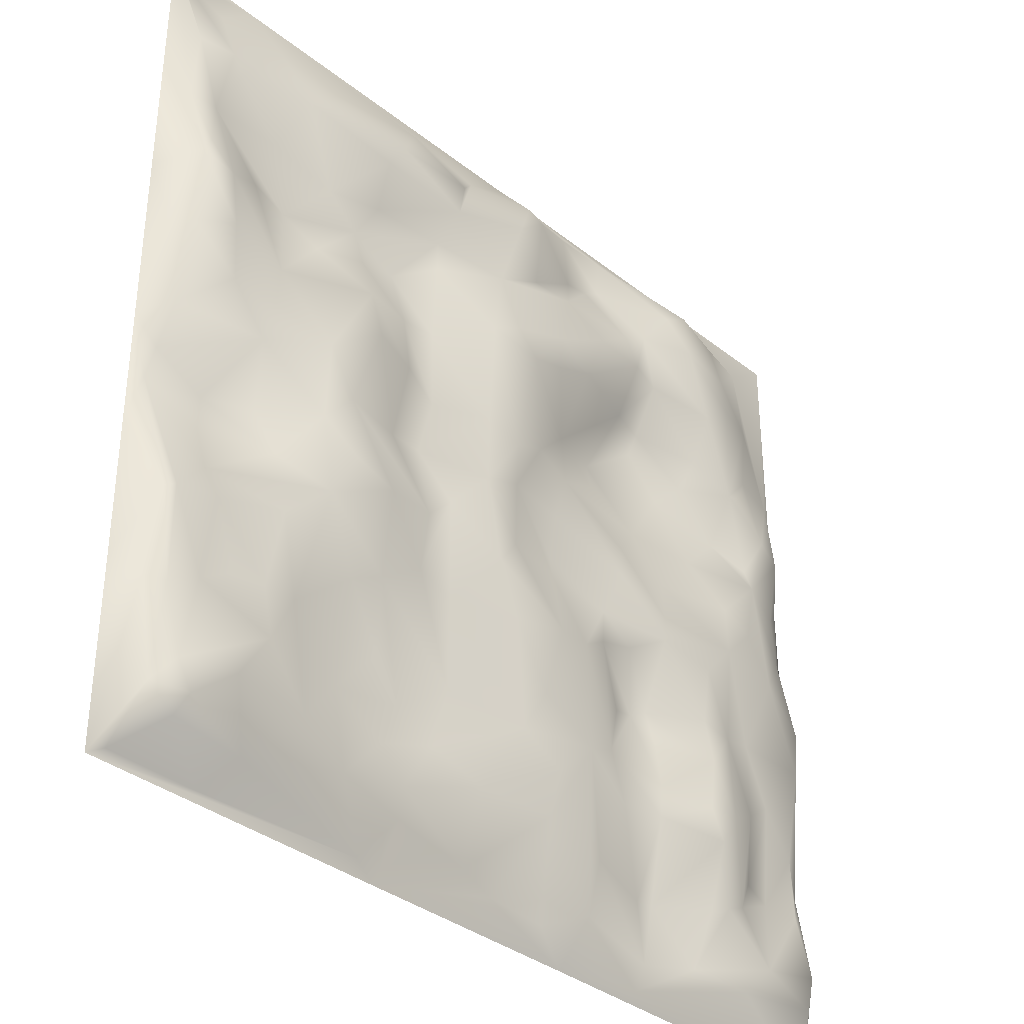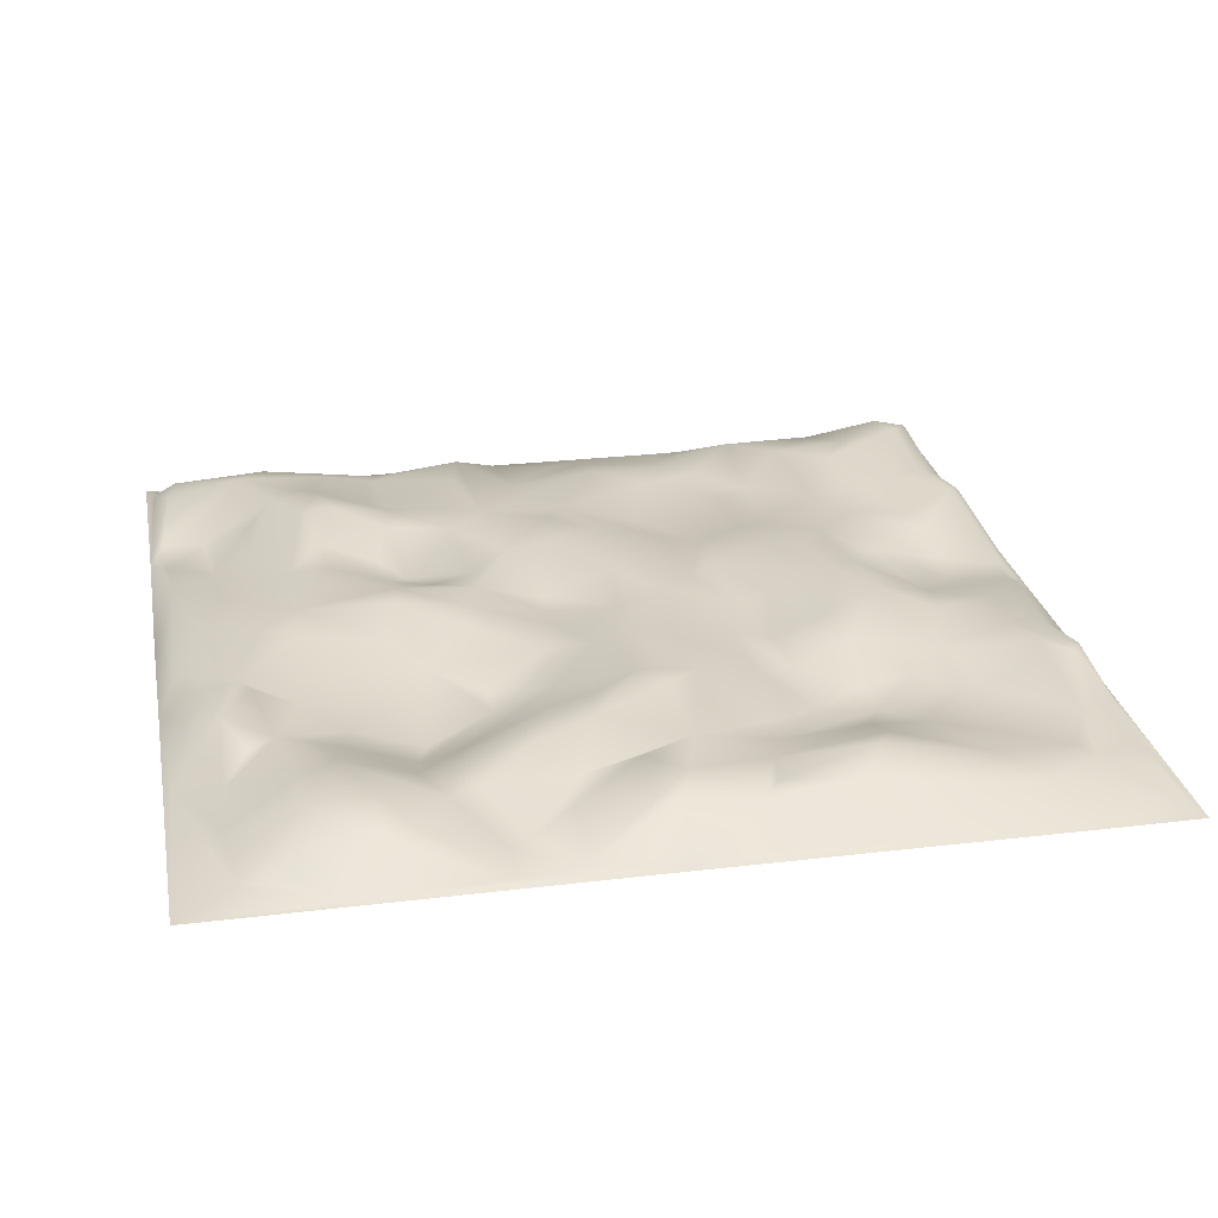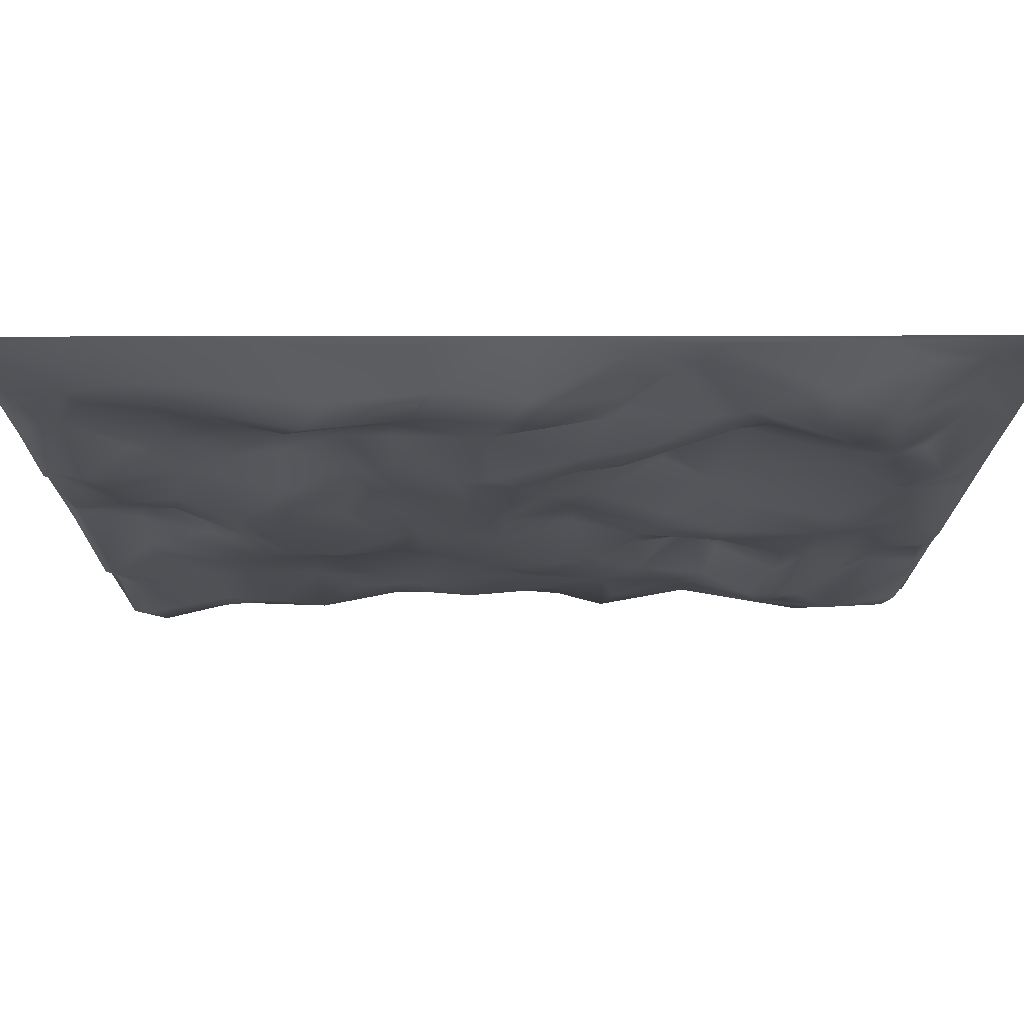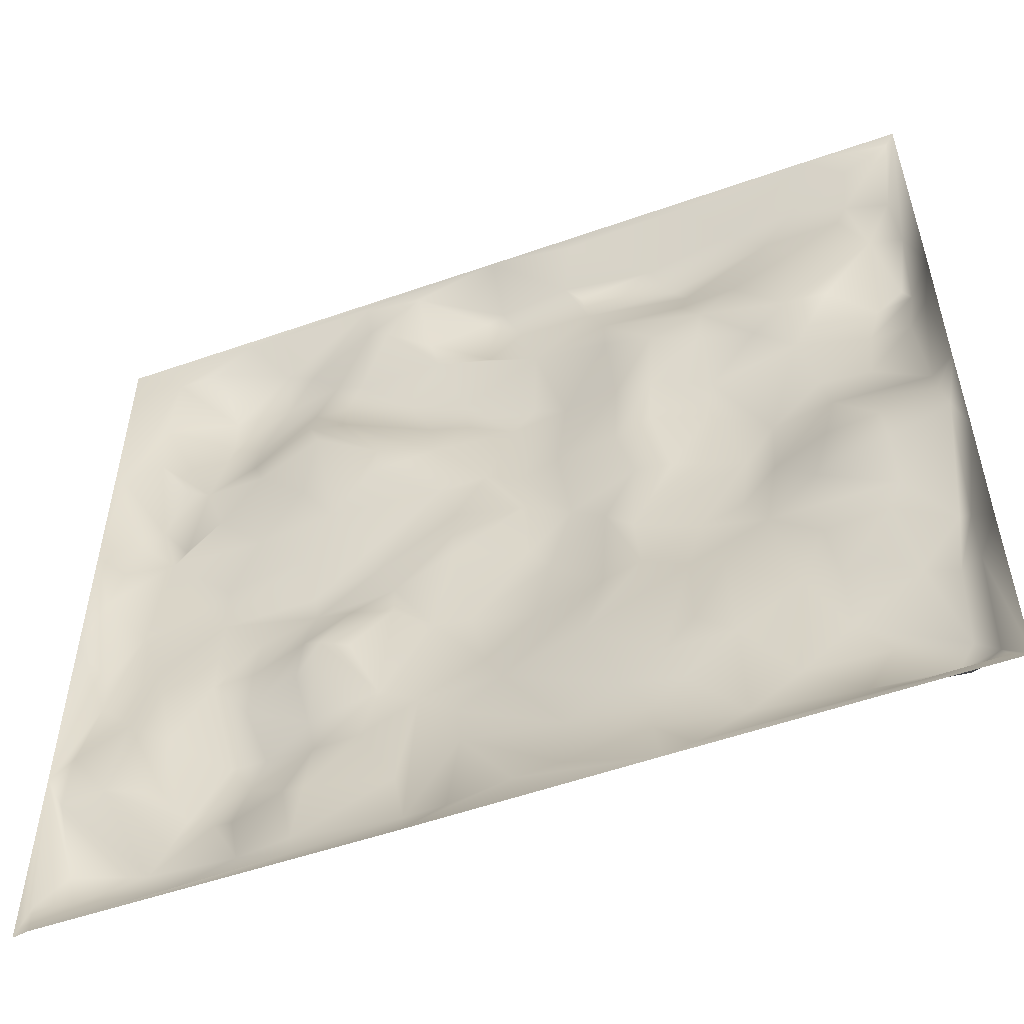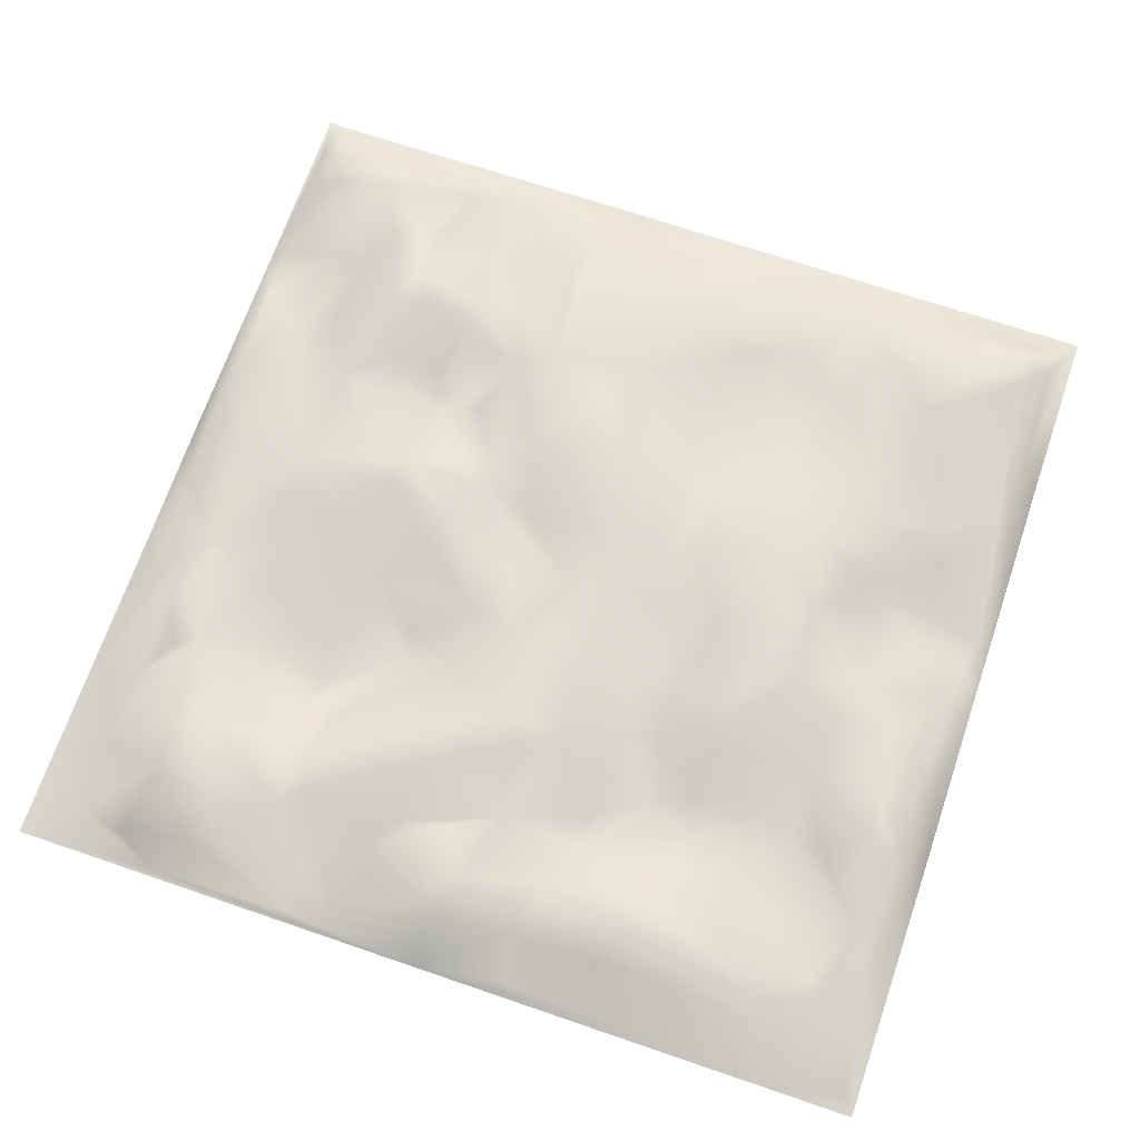
<metadata>
{"format":"obj","ext":"obj","renderer":"f3d","projection":"perspective","resolution":1024,"background":"white","views":[{"elev":-35.8,"azim":133.9,"up":"+Z"},{"elev":26.3,"azim":-10.8,"up":"+Y"},{"elev":75.1,"azim":179.9,"up":"+Z"},{"elev":-54.6,"azim":20.4,"up":"+Z"},{"elev":69.1,"azim":18.9,"up":"+Y"}]}
</metadata>
<code>
o Landscape.006
v -79.2 -0.07814 79.22
v -79.25 0.02833 -8.162
v -79.14 -0.09525 -43.37
v -79.2 -0.03526 -79.22
v -79.18 -0.07708 18.01
v -75.97 1.686 -37.5
v -77.6 0.5468 42.54
v -76.63 1.653 -48.86
v -77.62 1.358 -71.78
v -76.38 -0.3832 -79.11
v -74.63 4.442 25.72
v -76.24 1.737 4.939
v -75.6 5.555 -12.71
v -74.93 5.622 -62.27
v -75.08 5.286 -21.06
v -68.95 0.9822 -48.7
v -69.44 5.481 28
v -74.34 2.487 13.67
v -73.38 5.532 -68.91
v -69.37 1.013 72.26
v -70.84 1.717 57.67
v -65.85 5.141 15.81
v -69.18 5.096 -4.43
v -54.02 0.3105 78
v -61.46 6.819 -65.71
v -56.01 5.718 -71.29
v -70.16 1.265 44.96
v -63.6 2.995 -19.14
v -65.33 4.119 37.56
v -60.71 7.404 1.749
v -67.8 3.418 -30.42
v -63.71 5.073 18.77
v -61.11 1.931 73.78
v -58.48 7.316 53.3
v -58.25 6.812 60.72
v -60.8 5.278 -35.44
v -60 4.357 -49.04
v -55.47 6.4 -55.86
v -50.86 9.761 -41.56
v -56.34 3.178 22.06
v -54.47 6.148 -22.86
v -60.93 4.827 35.4
v -54.57 7.511 -4.52
v -33.3 0.4443 -76.97
v -48.11 6.149 71.73
v -54.72 6.97 4.854
v -39.75 4.487 4.305
v -47.31 8.2 -12.04
v -47.44 6.026 -59.39
v -52.59 7.146 48.68
v -51.32 4.098 38.75
v -47.45 6.64 -22.06
v -48.3 7.593 -30.29
v -51.09 6.938 -57.87
v -47.46 7.75 61.58
v -48.7 2.505 31.6
v -44.55 9.647 -41.92
v -46.95 9.943 -47.74
v -42.6 6.242 68.42
v -48.02 4.199 13.39
v -44.71 4.029 -70.41
v -36.33 5.35 60.2
v -40.27 3.202 24.08
v -36.72 7.22 -10.35
v -36.72 0.1109 34.8
v -35.74 5.979 -39.84
v -34.63 6.515 -46.41
v -36.87 1.711 -60.59
v -37.33 6.963 -5.159
v -36.27 2.36 -23.45
v -39.96 4.398 50.49
v -38.65 0.4582 40.16
v -37.59 3.407 -30.5
v -33.69 2.947 13.36
v -29.22 5.301 -14.49
v -33.26 1.669 -61.19
v -34 5.508 51.6
v -31.23 5.191 57.46
v -28.05 2.895 -26.79
v -23.41 5.573 -37.75
v -28.99 0.5194 77.36
v -24.41 0.2993 25.24
v -32.96 1.696 -25.23
v -26.3 5.731 -47.19
v -34.71 1.582 -72.2
v -21.71 7.541 49.69
v -28.05 0.836 69.18
v -26.41 6.459 4.739
v -31.95 2.139 40.48
v -24.84 1.016 20.22
v -19.7 5.633 -60.1
v -24.41 0.9892 66.86
v -21.79 6.002 -10.74
v -25.75 7.163 -1.835
v -21.74 5.795 -16.89
v -17.26 7.73 38.93
v -15.24 7.745 -21.31
v -16.86 7.058 -40.85
v -18.21 1.111 76.4
v -15.81 -0.0522 -79.21
v -5.822 7.057 69.04
v -14.29 3.43 24.5
v -10.74 4.967 4.479
v -10.49 3.774 -3.197
v -17.66 4.972 -70.74
v -16.41 3.867 62.52
v -13.53 5.023 13.58
v -9.814 6.222 -47.58
v -8.697 5.156 -56.12
v -14.98 5.082 56.64
v -10.38 7.853 43.2
v -5.509 7.323 -35.08
v -5.526 6.442 15.66
v -10.54 4.286 -7.786
v -9.367 1.963 -74.17
v -9.627 7.874 35.91
v -1.508 9.464 32.32
v -2.04 5.736 -42.72
v -5.027 6.204 54.51
v -8.488 8.48 -21.96
v -2.359 -0.000965 79.22
v 1.364 1.318 -73.07
v 1.984 7.576 -9.102
v 24.76 -0.1143 -79.2
v 0.7601 8.009 62.91
v 2.875 9.363 36.9
v -2.49 6.935 70.52
v 0.7222 7.117 12.96
v 1.293 7.195 3.988
v 8.265 6.079 -58.07
v 8.617 2.557 -71.14
v 5.743 7.804 -14.36
v 9.596 8.458 0.2697
v 4.205 6.219 49.59
v 7.847 6.932 14.86
v 2.694 8.752 -25.31
v 13.63 0.4866 76.65
v 15.12 6.165 58.81
v 12.87 2.854 -40.89
v 18.58 4.169 50.08
v 15.51 5.625 -25.79
v 13.9 6.096 65.59
v 16.27 6.326 -7.109
v 11.09 4.9 69.02
v 8.904 9.179 33.33
v 22.43 4.545 1.094
v 17.59 4.546 -54.03
v 22.73 3.75 -63
v 18.57 4.248 43.99
v 19.94 4.764 27.54
v 21.1 6.228 -11.99
v 27.53 6.737 68.67
v 22.21 5.683 -23.36
v 31.29 8.524 61.71
v 25.09 4.083 -49.86
v 19.36 4.474 12.67
v 33.57 4.394 48.34
v 25.7 5.255 16.61
v 22.87 2.954 -68.47
v 26.61 4.552 26.96
v 27.98 4.13 -57.62
v 29.02 5.236 0.5426
v 27.85 2.153 37.74
v 31.76 8.883 -14.33
v 30.33 4.786 -43.11
v 34.18 7.745 56.88
v 35.2 8.437 16.56
v 36.87 7.566 24.86
v 37.07 5.965 -67.37
v 36.04 3.709 34.78
v 30.22 5.331 -28.67
v 36.12 4.77 -31.55
v 36.97 0.4098 77.53
v 37.37 2.848 41.33
v 41.1 8.572 -0.6906
v 29.48 0.995 -76.77
v 43.79 3.037 46.78
v 44.2 4.189 68.71
v 50.64 4.909 61.71
v 39.5 8.887 -12.01
v 37.27 3.142 -51.33
v 53.19 2.31 35.41
v 46.35 8.82 7.454
v 43.5 7.418 -19.93
v 53.54 3.324 22.25
v 47.94 5.158 -41.65
v 46.46 3.831 31.14
v 52.99 4.309 -16.07
v 45.92 7.465 -6.174
v 52.17 6.78 -27.95
v 57.29 3.96 69.49
v 54.15 7.72 -52.43
v 45.59 6.268 -61.42
v 55.61 1.729 50.3
v 56.1 2.32 -8.205
v 54.17 5.532 -42.08
v 65.98 3.735 -25.44
v 55.3 4.28 -71.92
v 57.62 5.037 4.011
v 65.1 3.407 59.2
v 66.19 6.664 22.17
v 56.08 5.66 11.88
v 65.56 0.4928 -9.905
v 59.93 4.827 -42.3
v 66.16 1.201 -16.95
v 59.54 7.553 -60.86
v 60.13 0.4781 -77.58
v 69.93 3.212 48.05
v 60.63 3.649 36.43
v 61.64 -0.1194 79.21
v 65.15 6.177 11.43
v 63.77 4.616 -30.26
v 69.82 6.463 -71.94
v 68.66 0.957 72.14
v 66.45 5.514 -46.67
v 68.35 8.248 -68.38
v 68.26 7.533 31.12
v 71.01 8.167 -63.66
v 74.94 4.367 1.806
v 79.18 -0.06486 79.22
v 66.94 3.11 62.95
v 73.47 5.07 19.54
v 73.24 7.437 35.39
v 73.54 7.266 -34.23
v 72.04 5.238 -49.87
v 75.85 3.877 47.02
v 75.52 3.776 -49.93
v 76.25 0.4504 -77.47
v 74.84 3.795 60.54
v 74.79 7.319 32.5
v 75.57 1.474 -6.294
v 74.78 6.768 -68.37
v 77.46 0.196 76.09
v 75.4 6.736 -35.15
v 79.27 0.03715 30.64
v 77.15 2.155 21.42
v 79.21 -0.01751 -0.4829
v 76.92 0.9521 -12.61
v 79.21 -0.01023 -21.21
v 79.2 -0.03483 -79.21
v 79.13 -0.07902 -45.81
f 1 7 5
f 2 5 12
f 5 7 11
f 2 12 13
f 3 8 14
f 3 14 9
f 1 20 7
f 11 18 5
f 5 18 12
f 9 19 10
f 15 31 6
f 6 16 8
f 7 27 17
f 11 22 18
f 18 22 12
f 8 25 14
f 1 121 24
f 15 28 31
f 17 32 22
f 21 35 34
f 42 32 17
f 20 33 35
f 31 28 36
f 31 37 16
f 32 42 40
f 30 43 23
f 31 36 37
f 16 37 38
f 10 26 44
f 32 40 22
f 36 41 39
f 25 38 54
f 34 50 42
f 42 51 56
f 40 60 22
f 46 43 30
f 33 24 45
f 42 50 51
f 46 47 43
f 43 48 41
f 39 58 38
f 25 54 61
f 35 45 55
f 34 55 50
f 48 52 41
f 54 49 61
f 24 121 81
f 45 59 55
f 60 47 46
f 53 57 39
f 54 58 49
f 51 71 72
f 53 66 57
f 56 72 65
f 52 70 53
f 49 58 68
f 63 74 60
f 58 67 68
f 68 85 61
f 62 77 71
f 64 69 94
f 61 85 44
f 70 83 73
f 59 87 62
f 77 89 71
f 71 89 72
f 47 74 69
f 64 94 93
f 70 75 83
f 67 84 76
f 87 92 78
f 65 82 74
f 77 78 86
f 69 88 94
f 84 91 76
f 92 110 78
f 74 90 107
f 81 99 87
f 87 99 92
f 86 96 77
f 89 96 102
f 89 102 82
f 93 95 75
f 91 105 85
f 81 121 99
f 88 107 94
f 79 95 80
f 84 98 91
f 92 99 106
f 95 93 97
f 90 102 107
f 107 103 94
f 95 97 80
f 94 103 104
f 110 111 86
f 105 98 109
f 104 114 93
f 98 97 112
f 98 108 109
f 111 116 96
f 107 102 113
f 97 120 112
f 98 112 118
f 108 98 118
f 105 109 115
f 99 127 101
f 102 117 113
f 101 125 119
f 101 127 125
f 134 126 111
f 111 117 116
f 113 129 103
f 115 109 122
f 120 136 112
f 117 128 113
f 100 122 124
f 113 128 129
f 108 130 109
f 125 134 119
f 117 126 145
f 120 123 132
f 112 136 118
f 121 144 127
f 128 145 135
f 127 144 125
f 129 128 133
f 134 145 126
f 118 147 130
f 122 131 124
f 132 141 136
f 144 142 138
f 140 149 134
f 134 149 145
f 135 150 156
f 135 146 133
f 130 147 148
f 151 153 143
f 131 148 159
f 144 137 152
f 141 153 139
f 142 152 154
f 138 157 140
f 149 163 150
f 143 146 151
f 149 140 163
f 151 164 153
f 155 161 147
f 156 160 158
f 153 171 139
f 159 176 124
f 137 121 173
f 154 166 138
f 171 165 155
f 158 162 146
f 148 169 159
f 148 161 169
f 160 170 168
f 155 181 161
f 163 174 170
f 167 175 162
f 165 172 181
f 42 27 21 34
f 164 175 180
f 164 180 184
f 168 183 167
f 167 183 175
f 169 198 176
f 184 186 172
f 172 186 181
f 174 177 182
f 180 189 184
f 175 183 189
f 169 193 198
f 174 182 187
f 185 202 183
f 176 198 207
f 177 179 194
f 177 194 182
f 178 210 191
f 183 202 199
f 184 197 190
f 182 185 187
f 189 199 195
f 186 190 196
f 191 200 179
f 192 206 193
f 196 212 204
f 185 201 202
f 195 199 203
f 195 203 188
f 188 205 197
f 203 205 188
f 206 216 198
f 210 214 191
f 202 201 211
f 204 212 215
f 206 192 218
f 206 218 216
f 216 213 198
f 198 213 207
f 213 228 207
f 212 224 215
f 200 221 208
f 209 208 217
f 211 219 199
f 219 231 199
f 199 231 203
f 212 197 224
f 215 225 218
f 217 208 223
f 217 223 230
f 201 230 222
f 231 238 203
f 208 229 226
f 213 232 228
f 224 238 234
f 233 220 229
f 229 220 226
f 226 235 230
f 230 235 236
f 236 237 219
f 238 239 234
f 234 239 241
f 227 240 232
f 232 240 228
f 3 2 15
f 4 3 9
f 4 9 10
f 2 13 15
f 3 15 6
f 3 6 8
f 9 14 19
f 7 20 21
f 11 7 17
f 13 12 23
f 7 21 27
f 15 13 23
f 8 16 25
f 17 27 29
f 19 26 10
f 20 1 24
f 11 17 22
f 15 23 28
f 14 25 19
f 23 12 22
f 6 31 16
f 33 20 24
f 21 20 35
f 17 29 42
f 23 22 30
f 64 48 43 69
f 27 42 29
f 23 43 28
f 25 16 38
f 19 25 26
f 30 22 46
f 36 28 41
f 100 10 44
f 28 43 41
f 36 38 37
f 35 33 45
f 22 60 46
f 36 39 38
f 40 42 56
f 39 41 53
f 34 35 55
f 53 41 52
f 38 58 54
f 26 25 61
f 58 39 57
f 45 24 81
f 51 50 71
f 40 56 63
f 40 63 60
f 50 55 62
f 71 50 62
f 56 51 72
f 47 69 43
f 129 123 114 104
f 52 48 64
f 53 73 66
f 61 49 68
f 44 26 61
f 60 74 47
f 53 70 73
f 58 57 67
f 59 62 55
f 56 65 63
f 70 52 64
f 57 66 67
f 70 64 75
f 45 81 59
f 77 62 78
f 63 65 74
f 76 68 67
f 85 68 76
f 65 72 82
f 75 64 93
f 73 83 66
f 62 87 78
f 69 74 88
f 59 81 87
f 72 89 82
f 66 83 80
f 66 80 67
f 80 83 79
f 74 82 90
f 67 80 84
f 85 105 44
f 75 95 83
f 83 95 79
f 85 76 91
f 86 78 110
f 88 74 107
f 89 77 96
f 44 105 100
f 90 82 102
f 84 80 98
f 110 92 106
f 106 99 101
f 96 86 111
f 93 94 104
f 80 97 98
f 91 98 105
f 93 114 97
f 100 105 115
f 96 116 102
f 97 114 120
f 106 101 119
f 110 134 111
f 102 116 117
f 107 113 103
f 110 106 119
f 134 110 119
f 100 115 122
f 103 129 104
f 99 121 127
f 117 111 126
f 120 114 123
f 131 122 109 130
f 120 132 136
f 108 118 130
f 117 145 128
f 141 139 118 136
f 125 144 138
f 123 129 133
f 123 133 132
f 128 135 133
f 118 139 147
f 121 137 144
f 138 140 134 125
f 174 163 140 157
f 132 143 141
f 132 133 143
f 135 145 150
f 131 130 148
f 135 156 146
f 124 131 159
f 133 146 143
f 145 149 150
f 141 143 153
f 142 144 152
f 147 139 155
f 142 154 138
f 139 171 155
f 156 150 160
f 150 163 160
f 156 158 146
f 151 146 162
f 148 147 161
f 138 166 157
f 153 164 171
f 159 169 176
f 137 173 152
f 158 167 162
f 151 162 175
f 164 151 175
f 168 167 158 160
f 240 124 176 207
f 160 163 170
f 165 171 172
f 161 181 169
f 155 165 181
f 152 173 178
f 171 164 184
f 152 178 154
f 154 178 179
f 157 166 177
f 174 157 177
f 171 184 172
f 169 181 193
f 170 187 168
f 222 219 211 201
f 166 154 179
f 170 174 187
f 180 175 189
f 168 187 185
f 168 185 183
f 177 166 179
f 184 189 188
f 184 190 186
f 193 181 186
f 173 121 210
f 193 186 192
f 178 173 210
f 184 188 197
f 178 191 179
f 189 195 188
f 189 183 199
f 192 186 196
f 193 206 198
f 194 179 200
f 185 182 209
f 197 212 190
f 196 190 212
f 196 204 192
f 202 211 199
f 182 194 208
f 191 221 200
f 185 209 217
f 201 185 217
f 204 215 192
f 191 214 221
f 194 200 208
f 209 182 208
f 192 215 218
f 215 224 225
f 210 233 214
f 201 217 230
f 238 224 197 205
f 240 207 228
f 210 220 233
f 216 218 232
f 221 229 208
f 205 203 238
f 234 227 225 224
f 213 216 232
f 221 214 233
f 229 221 233
f 208 226 223
f 218 225 232
f 223 226 230
f 222 236 219
f 225 227 232
f 222 230 236
f 231 219 237
f 227 234 241
f 226 220 235
f 236 235 237
f 227 241 240
f 238 231 237
f 238 237 239

</code>
